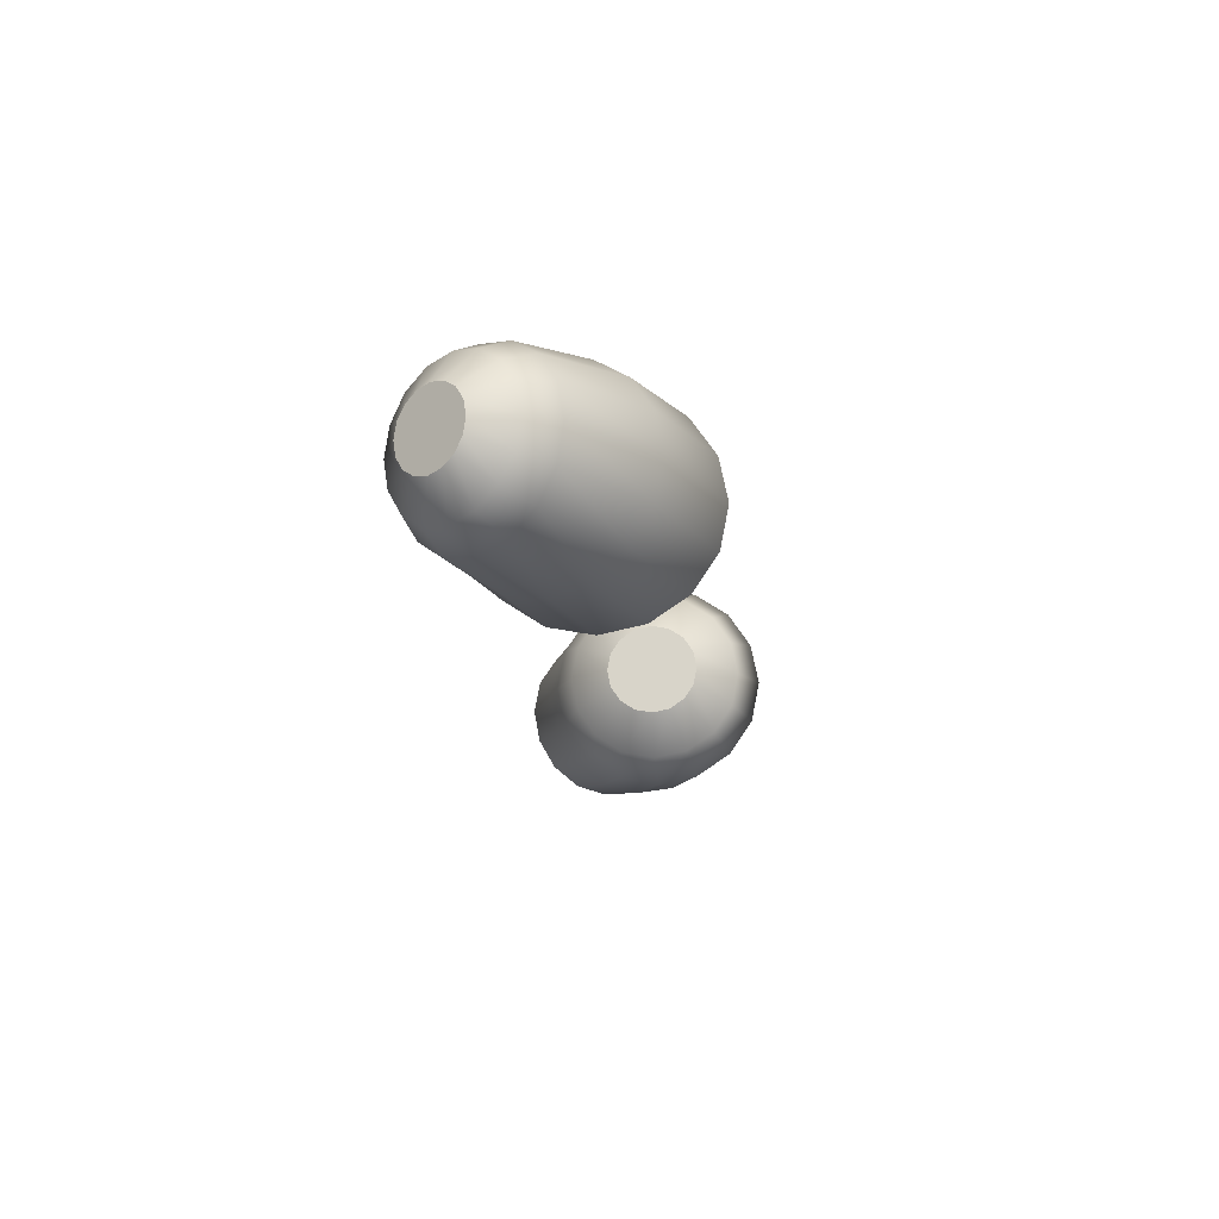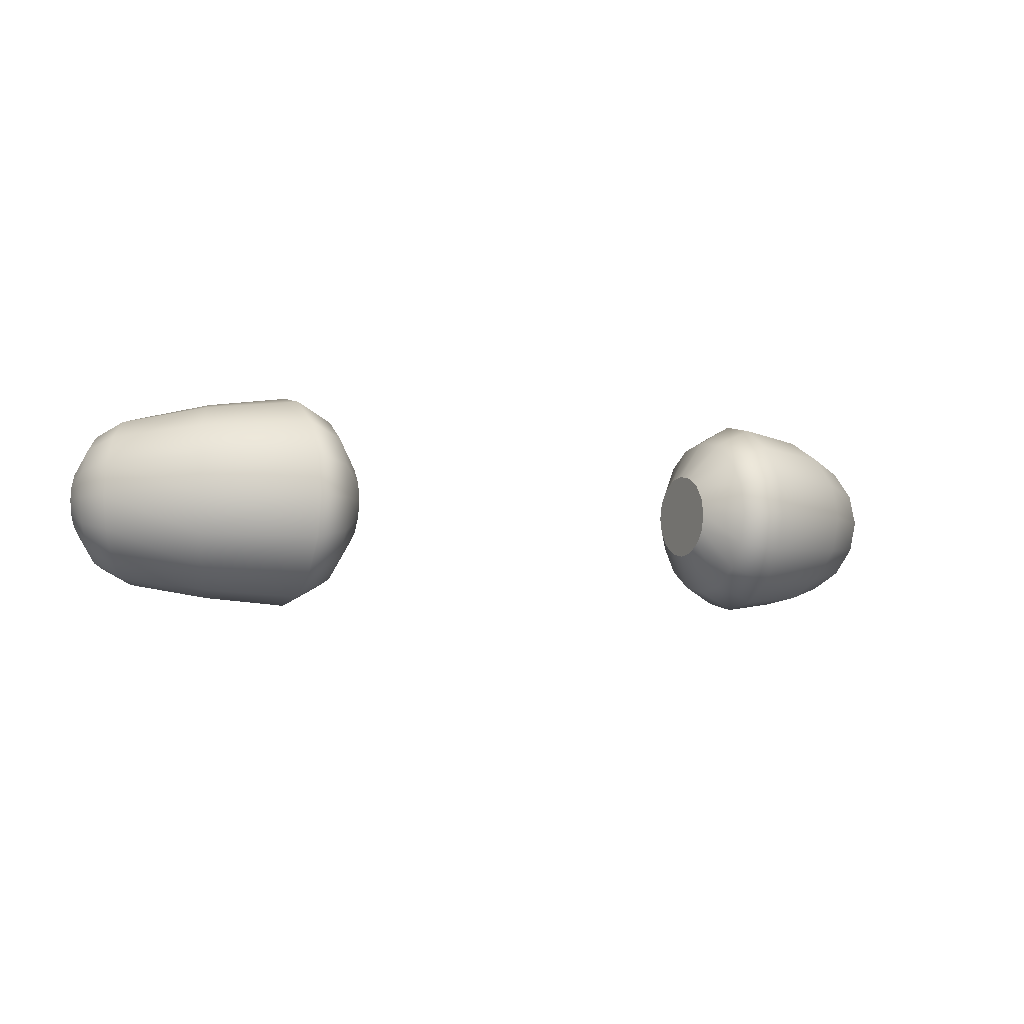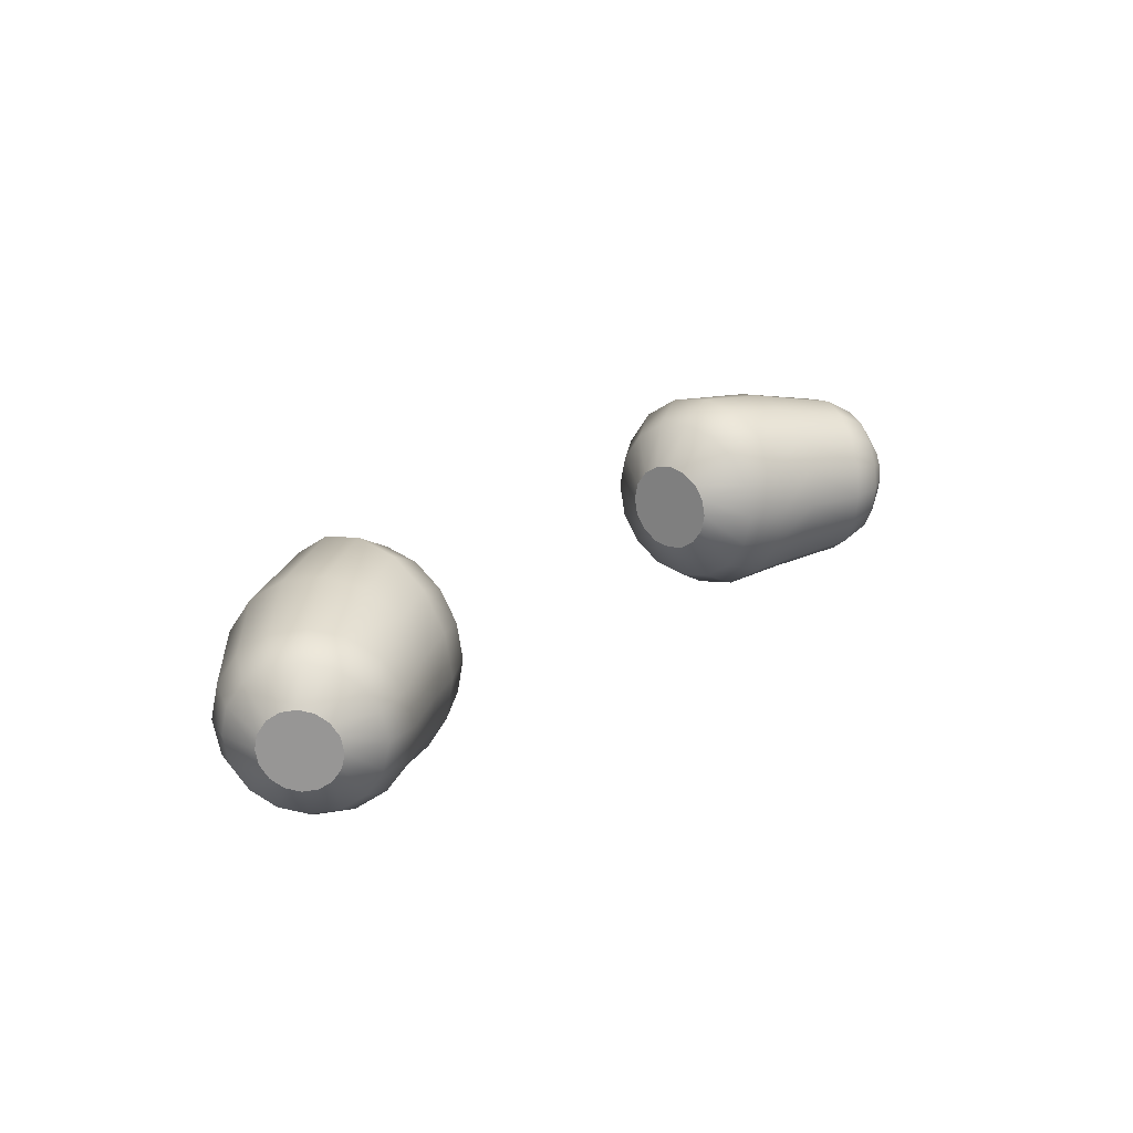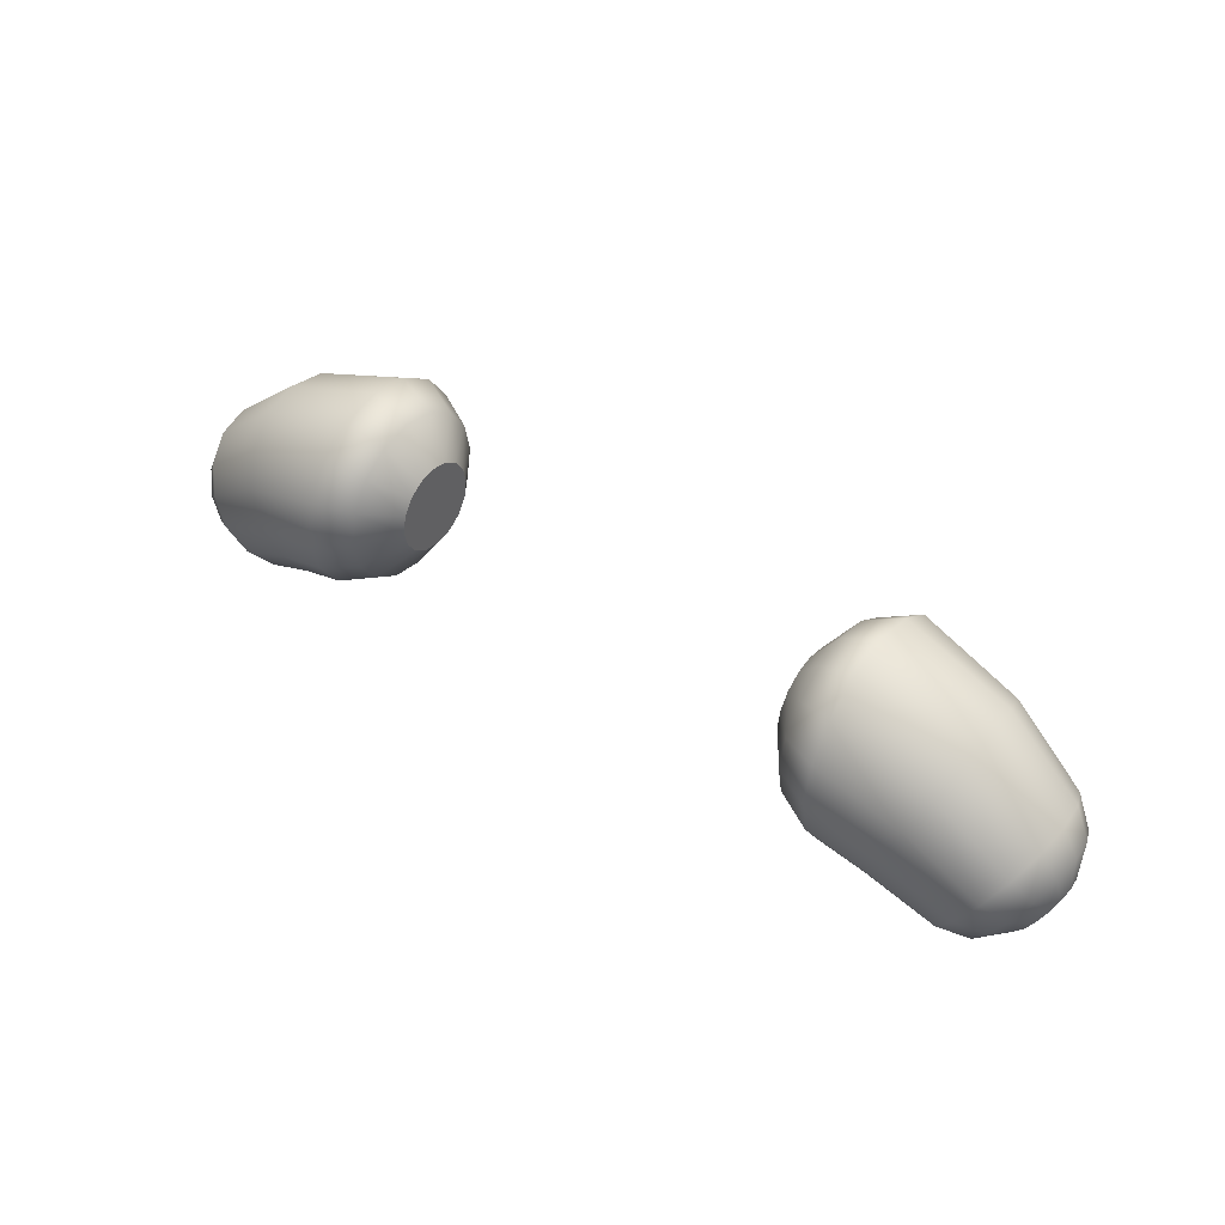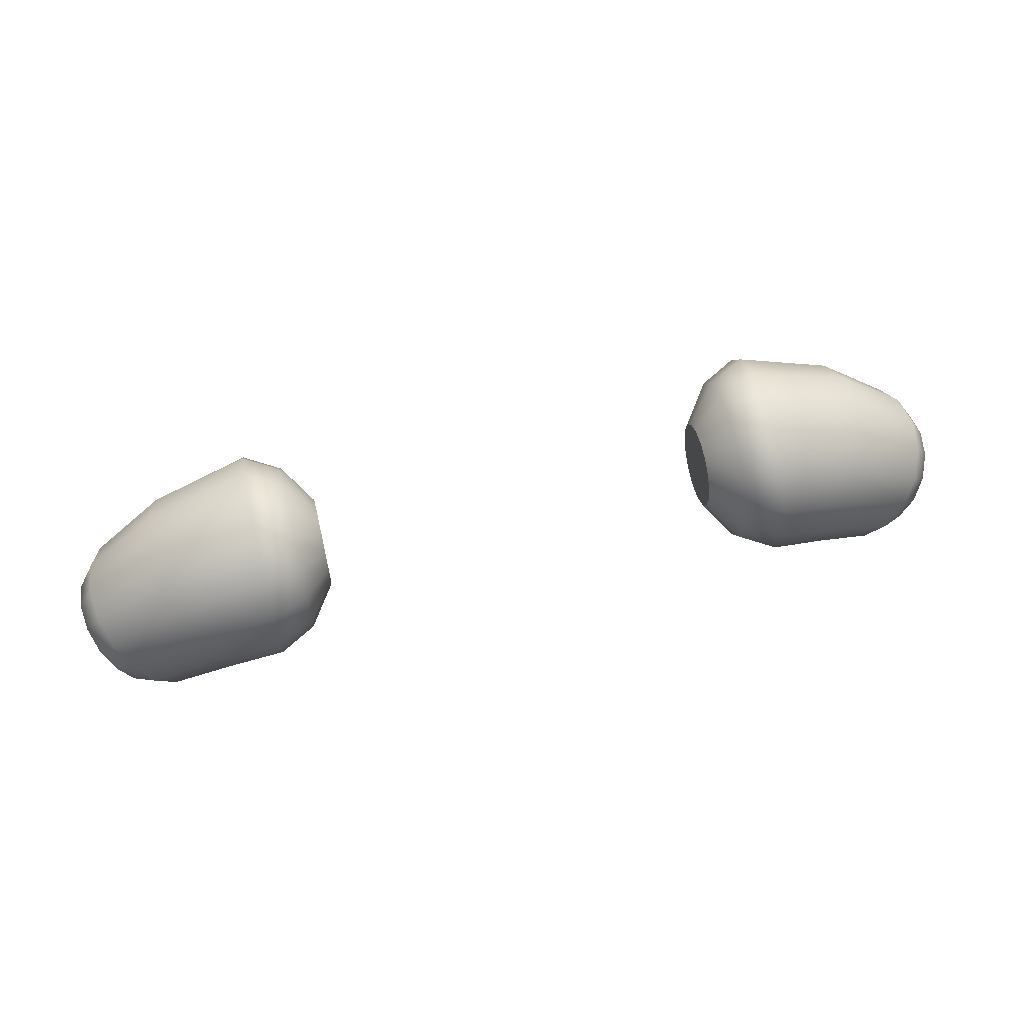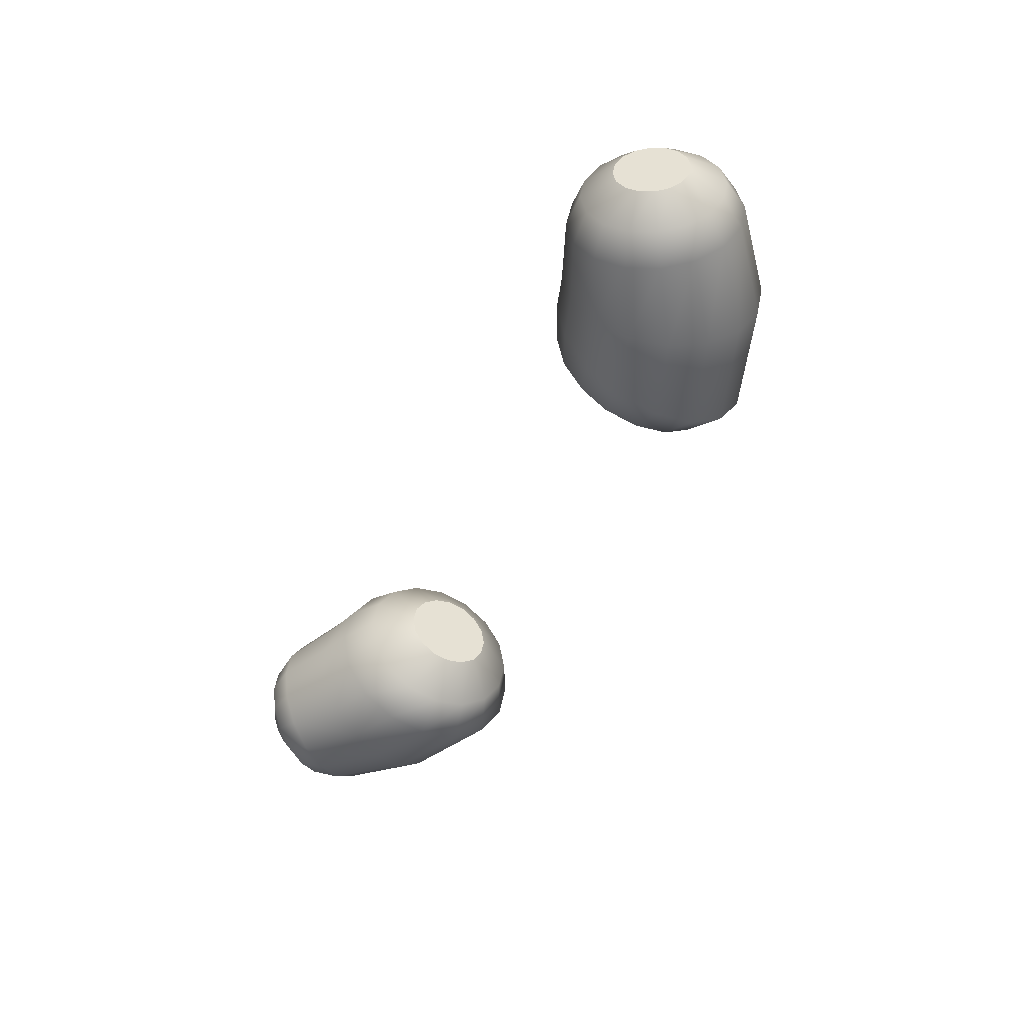
<metadata>
{"format":"obj","ext":"obj","renderer":"f3d","projection":"perspective","resolution":1024,"background":"white","views":[{"elev":-17.3,"azim":96.4,"up":"+Z"},{"elev":-4.2,"azim":153.1,"up":"+Z"},{"elev":21.3,"azim":-52.2,"up":"+Z"},{"elev":44.3,"azim":36.2,"up":"+Y"},{"elev":60.9,"azim":-13.3,"up":"+Y"},{"elev":-46.1,"azim":63.5,"up":"+Z"}]}
</metadata>
<code>
g default
v 1.654 0.2134 0.185
v 1.307 0.3456 0.2218
v 1.307 0.1503 0.1829
v 1.586 0.04532 0.1489
v 1.307 -0.01525 0.0723
v 1.529 -0.09719 0.04628
v 1.307 -0.1259 -0.09324
v 1.491 -0.1924 -0.1073
v 1.307 -0.1647 -0.2885
v 1.477 -0.2258 -0.2885
v 1.307 -0.1259 -0.4838
v 1.491 -0.1924 -0.4697
v 1.307 -0.01525 -0.6493
v 1.529 -0.09719 -0.6233
v 1.307 0.1503 -0.7599
v 1.586 0.04532 -0.7259
v 1.307 0.3456 -0.7988
v 1.654 0.2134 -0.762
v 1.307 0.5408 -0.7599
v 1.721 0.3815 -0.7259
v 1.307 0.7064 -0.6493
v 1.779 0.524 -0.6233
v 1.307 0.817 -0.4838
v 1.817 0.6193 -0.4697
v 1.307 0.8558 -0.2885
v 1.83 0.6527 -0.2885
v 1.307 0.817 -0.09324
v 1.817 0.6193 -0.1073
v 1.307 0.7064 0.0723
v 1.779 0.524 0.04628
v 1.307 0.5408 0.1829
v 1.721 0.3815 0.1489
v 0.9968 0.1898 -0.4443
v 0.9968 0.1421 -0.3728
v 0.9968 0.1253 -0.2885
v 0.9968 0.1421 -0.2042
v 0.9968 0.1898 -0.1328
v 0.9968 0.2613 -0.08501
v 0.9968 0.3456 -0.06825
v 0.9968 0.4299 -0.08501
v 0.9968 0.5013 -0.1328
v 0.9968 0.5491 -0.2042
v 0.9968 0.5658 -0.2885
v 0.9968 0.5491 -0.3728
v 0.9968 0.5013 -0.4443
v 0.9968 0.4299 -0.492
v 0.9968 0.3456 -0.5088
v 0.9968 0.2613 -0.492
v 2.246 -0.03588 -0.4129
v 2.266 -0.003926 -0.3559
v 2.274 0.007296 -0.2885
v 2.266 -0.003926 -0.2212
v 2.246 -0.03588 -0.1641
v 2.214 -0.08371 -0.1259
v 2.178 -0.1401 -0.1126
v 2.141 -0.1965 -0.1259
v 2.11 -0.2444 -0.1641
v 2.089 -0.2763 -0.2212
v 2.082 -0.2875 -0.2885
v 2.089 -0.2763 -0.3559
v 2.11 -0.2444 -0.4129
v 2.141 -0.1965 -0.4511
v 2.178 -0.1401 -0.4645
v 2.214 -0.08371 -0.4511
v 1.13 0.3456 0.126
v 1.13 0.187 0.09441
v 1.13 0.5042 0.09441
v 1.13 0.6386 0.00456
v 1.13 0.7285 -0.1299
v 1.13 0.76 -0.2885
v 1.13 0.7285 -0.4471
v 1.13 0.6386 -0.5816
v 1.13 0.5042 -0.6714
v 1.13 0.3456 -0.703
v 1.13 0.187 -0.6714
v 1.13 0.05249 -0.5816
v 1.13 -0.03735 -0.4471
v 1.13 -0.0689 -0.2885
v 1.13 -0.03735 -0.1299
v 1.13 0.05249 0.00456
v 2.055 0.1258 0.08809
v 1.97 -0.004896 0.1191
v 2.089 -0.08209 0.04259
v 2.158 0.02406 0.01738
v 1.885 -0.1356 0.08809
v 2.019 -0.1882 0.01738
v 1.813 -0.2464 -0.000274
v 1.961 -0.2782 -0.05439
v 1.765 -0.3204 -0.1325
v 1.922 -0.3384 -0.1618
v 1.748 -0.3464 -0.2885
v 1.908 -0.3595 -0.2885
v 1.765 -0.3204 -0.4445
v 1.922 -0.3384 -0.4152
v 1.813 -0.2464 -0.5768
v 1.961 -0.2782 -0.5226
v 1.885 -0.1356 -0.6651
v 2.019 -0.1882 -0.5944
v 1.97 -0.004896 -0.6962
v 2.089 -0.08209 -0.6196
v 2.055 0.1258 -0.6651
v 2.158 0.02406 -0.5944
v 2.128 0.2366 -0.5768
v 2.217 0.114 -0.5226
v 2.176 0.3106 -0.4445
v 2.256 0.1742 -0.4152
v 2.193 0.3366 -0.2885
v 2.269 0.1953 -0.2885
v 2.176 0.3106 -0.1325
v 2.256 0.1742 -0.1618
v 2.128 0.2366 -0.000274
v 2.217 0.114 -0.05439
g left_arm:uparmL
f 1 2 3 4
f 4 3 5 6
f 6 5 7 8
f 8 7 9 10
f 10 9 11 12
f 12 11 13 14
f 14 13 15 16
f 16 15 17 18
f 18 17 19 20
f 20 19 21 22
f 22 21 23 24
f 24 23 25 26
f 26 25 27 28
f 28 27 29 30
f 30 29 31 32
f 32 31 2 1
f 33 34 35 36 37 38 39 40 41 42 43 44 45 46 47 48
f 49 50 51 52 53 54 55 56 57 58 59 60 61 62 63 64
f 3 2 65 66
f 2 31 67 65
f 31 29 68 67
f 29 27 69 68
f 27 25 70 69
f 25 23 71 70
f 23 21 72 71
f 21 19 73 72
f 19 17 74 73
f 17 15 75 74
f 15 13 76 75
f 13 11 77 76
f 11 9 78 77
f 9 7 79 78
f 7 5 80 79
f 5 3 66 80
f 81 82 83 84
f 82 85 86 83
f 85 87 88 86
f 87 89 90 88
f 89 91 92 90
f 91 93 94 92
f 93 95 96 94
f 95 97 98 96
f 97 99 100 98
f 99 101 102 100
f 101 103 104 102
f 103 105 106 104
f 105 107 108 106
f 107 109 110 108
f 109 111 112 110
f 111 81 84 112
f 78 79 36 35
f 79 80 37 36
f 80 66 38 37
f 66 65 39 38
f 65 67 40 39
f 67 68 41 40
f 68 69 42 41
f 69 70 43 42
f 70 71 44 43
f 71 72 45 44
f 72 73 46 45
f 73 74 47 46
f 74 75 48 47
f 75 76 33 48
f 76 77 34 33
f 77 78 35 34
f 108 110 52 51
f 110 112 53 52
f 112 84 54 53
f 84 83 55 54
f 83 86 56 55
f 86 88 57 56
f 88 90 58 57
f 90 92 59 58
f 92 94 60 59
f 94 96 61 60
f 96 98 62 61
f 98 100 63 62
f 100 102 64 63
f 102 104 49 64
f 104 106 50 49
f 106 108 51 50
f 24 26 107 105
f 22 24 105 103
f 20 22 103 101
f 18 20 101 99
f 16 18 99 97
f 14 16 97 95
f 12 14 95 93
f 10 12 93 91
f 8 10 91 89
f 6 8 89 87
f 4 6 87 85
f 1 4 85 82
f 32 1 82 81
f 30 32 81 111
f 28 30 111 109
f 26 28 109 107
g default
v -1.586 0.04532 0.1489
v -1.307 0.1503 0.1829
v -1.307 0.3456 0.2218
v -1.654 0.2134 0.185
v -1.529 -0.09719 0.04628
v -1.307 -0.01525 0.0723
v -1.491 -0.1924 -0.1073
v -1.307 -0.1259 -0.09324
v -1.477 -0.2258 -0.2885
v -1.307 -0.1647 -0.2885
v -1.491 -0.1924 -0.4697
v -1.307 -0.1259 -0.4838
v -1.529 -0.09719 -0.6233
v -1.307 -0.01525 -0.6493
v -1.586 0.04532 -0.7259
v -1.307 0.1503 -0.7599
v -1.654 0.2134 -0.762
v -1.307 0.3456 -0.7988
v -1.721 0.3815 -0.7259
v -1.307 0.5408 -0.7599
v -1.779 0.524 -0.6233
v -1.307 0.7064 -0.6493
v -1.817 0.6193 -0.4697
v -1.307 0.817 -0.4838
v -1.83 0.6527 -0.2885
v -1.307 0.8558 -0.2885
v -1.817 0.6193 -0.1073
v -1.307 0.817 -0.09324
v -1.779 0.524 0.04628
v -1.307 0.7064 0.0723
v -1.721 0.3815 0.1489
v -1.307 0.5408 0.1829
v -0.9968 0.2613 -0.492
v -0.9968 0.3456 -0.5088
v -0.9968 0.4299 -0.492
v -0.9968 0.5013 -0.4443
v -0.9968 0.5491 -0.3728
v -0.9968 0.5658 -0.2885
v -0.9968 0.5491 -0.2042
v -0.9968 0.5013 -0.1328
v -0.9968 0.4299 -0.08501
v -0.9968 0.3456 -0.06825
v -0.9968 0.2613 -0.08501
v -0.9968 0.1898 -0.1328
v -0.9968 0.1421 -0.2042
v -0.9968 0.1253 -0.2885
v -0.9968 0.1421 -0.3728
v -0.9968 0.1898 -0.4443
v -2.214 -0.08371 -0.4511
v -2.178 -0.1401 -0.4645
v -2.141 -0.1965 -0.4511
v -2.11 -0.2444 -0.4129
v -2.089 -0.2763 -0.3559
v -2.082 -0.2875 -0.2885
v -2.089 -0.2763 -0.2212
v -2.11 -0.2444 -0.1641
v -2.141 -0.1965 -0.1259
v -2.178 -0.1401 -0.1126
v -2.214 -0.08371 -0.1259
v -2.246 -0.03588 -0.1641
v -2.266 -0.003926 -0.2212
v -2.274 0.007296 -0.2885
v -2.266 -0.003926 -0.3559
v -2.246 -0.03588 -0.4129
v -1.13 0.187 0.09441
v -1.13 0.3456 0.126
v -1.13 0.5042 0.09441
v -1.13 0.6386 0.00456
v -1.13 0.7285 -0.1299
v -1.13 0.76 -0.2885
v -1.13 0.7285 -0.4471
v -1.13 0.6386 -0.5816
v -1.13 0.5042 -0.6714
v -1.13 0.3456 -0.703
v -1.13 0.187 -0.6714
v -1.13 0.05249 -0.5816
v -1.13 -0.03735 -0.4471
v -1.13 -0.0689 -0.2885
v -1.13 -0.03735 -0.1299
v -1.13 0.05249 0.00456
v -2.158 0.02406 0.01738
v -2.089 -0.08209 0.04259
v -1.97 -0.004896 0.1191
v -2.055 0.1258 0.08809
v -2.019 -0.1882 0.01738
v -1.885 -0.1356 0.08809
v -1.961 -0.2782 -0.05439
v -1.813 -0.2464 -0.000274
v -1.922 -0.3384 -0.1618
v -1.765 -0.3204 -0.1325
v -1.908 -0.3595 -0.2885
v -1.748 -0.3464 -0.2885
v -1.922 -0.3384 -0.4152
v -1.765 -0.3204 -0.4445
v -1.961 -0.2782 -0.5226
v -1.813 -0.2464 -0.5768
v -2.019 -0.1882 -0.5944
v -1.885 -0.1356 -0.6651
v -2.089 -0.08209 -0.6196
v -1.97 -0.004896 -0.6962
v -2.158 0.02406 -0.5944
v -2.055 0.1258 -0.6651
v -2.217 0.114 -0.5226
v -2.128 0.2366 -0.5768
v -2.256 0.1742 -0.4152
v -2.176 0.3106 -0.4445
v -2.269 0.1953 -0.2885
v -2.193 0.3366 -0.2885
v -2.256 0.1742 -0.1618
v -2.176 0.3106 -0.1325
v -2.217 0.114 -0.05439
v -2.128 0.2366 -0.000274
g right_arm:uparmR
f 113 114 115 116
f 117 118 114 113
f 119 120 118 117
f 121 122 120 119
f 123 124 122 121
f 125 126 124 123
f 127 128 126 125
f 129 130 128 127
f 131 132 130 129
f 133 134 132 131
f 135 136 134 133
f 137 138 136 135
f 139 140 138 137
f 141 142 140 139
f 143 144 142 141
f 116 115 144 143
f 145 146 147 148 149 150 151 152 153 154 155 156 157 158 159 160
f 161 162 163 164 165 166 167 168 169 170 171 172 173 174 175 176
f 177 178 115 114
f 178 179 144 115
f 179 180 142 144
f 180 181 140 142
f 181 182 138 140
f 182 183 136 138
f 183 184 134 136
f 184 185 132 134
f 185 186 130 132
f 186 187 128 130
f 187 188 126 128
f 188 189 124 126
f 189 190 122 124
f 190 191 120 122
f 191 192 118 120
f 192 177 114 118
f 193 194 195 196
f 194 197 198 195
f 197 199 200 198
f 199 201 202 200
f 201 203 204 202
f 203 205 206 204
f 205 207 208 206
f 207 209 210 208
f 209 211 212 210
f 211 213 214 212
f 213 215 216 214
f 215 217 218 216
f 217 219 220 218
f 219 221 222 220
f 221 223 224 222
f 223 193 196 224
f 158 157 191 190
f 157 156 192 191
f 156 155 177 192
f 155 154 178 177
f 154 153 179 178
f 153 152 180 179
f 152 151 181 180
f 151 150 182 181
f 150 149 183 182
f 149 148 184 183
f 148 147 185 184
f 147 146 186 185
f 146 145 187 186
f 145 160 188 187
f 160 159 189 188
f 159 158 190 189
f 174 173 221 219
f 173 172 223 221
f 172 171 193 223
f 171 170 194 193
f 170 169 197 194
f 169 168 199 197
f 168 167 201 199
f 167 166 203 201
f 166 165 205 203
f 165 164 207 205
f 164 163 209 207
f 163 162 211 209
f 162 161 213 211
f 161 176 215 213
f 176 175 217 215
f 175 174 219 217
f 218 220 137 135
f 216 218 135 133
f 214 216 133 131
f 212 214 131 129
f 210 212 129 127
f 208 210 127 125
f 206 208 125 123
f 204 206 123 121
f 202 204 121 119
f 200 202 119 117
f 198 200 117 113
f 195 198 113 116
f 196 195 116 143
f 224 196 143 141
f 222 224 141 139
f 220 222 139 137

</code>
